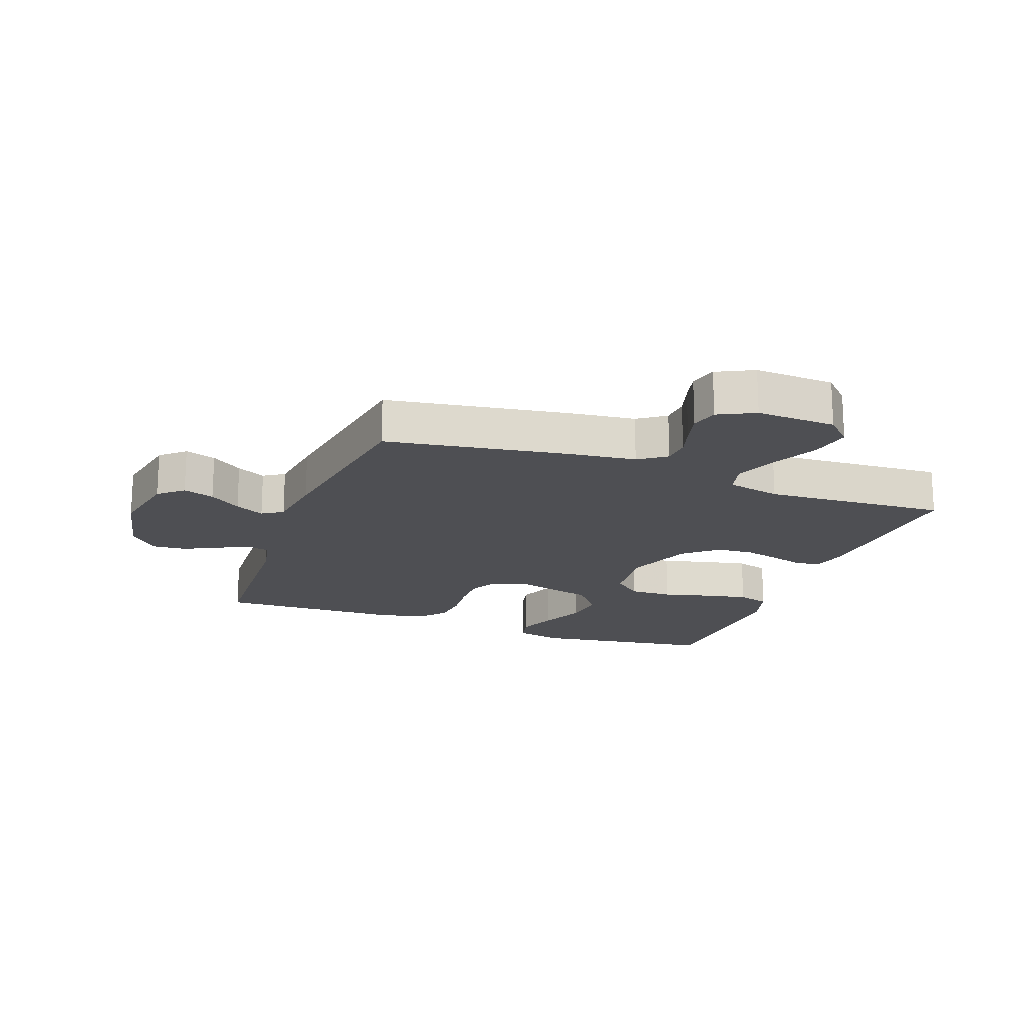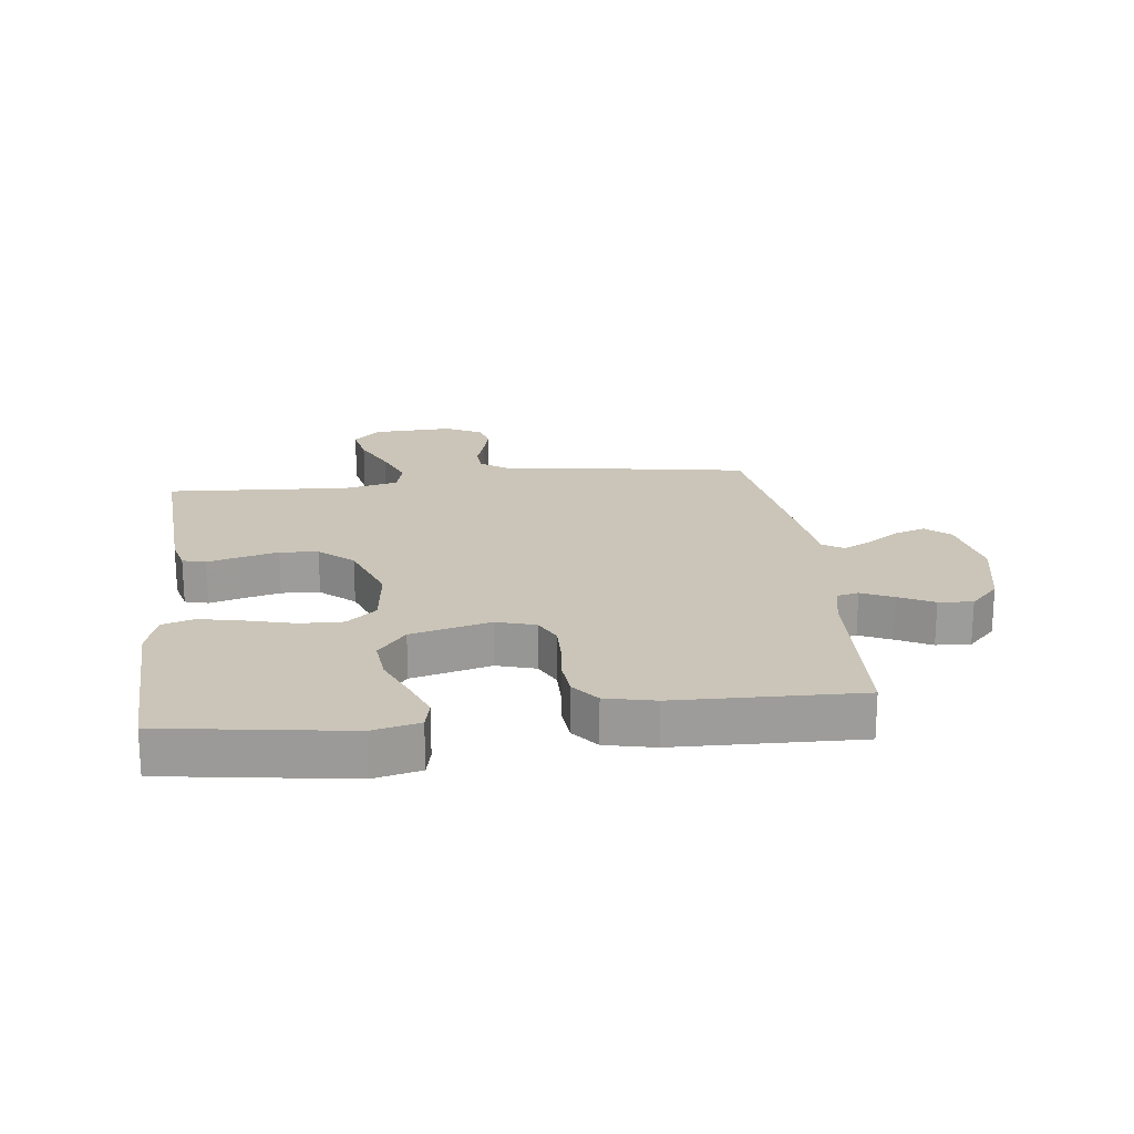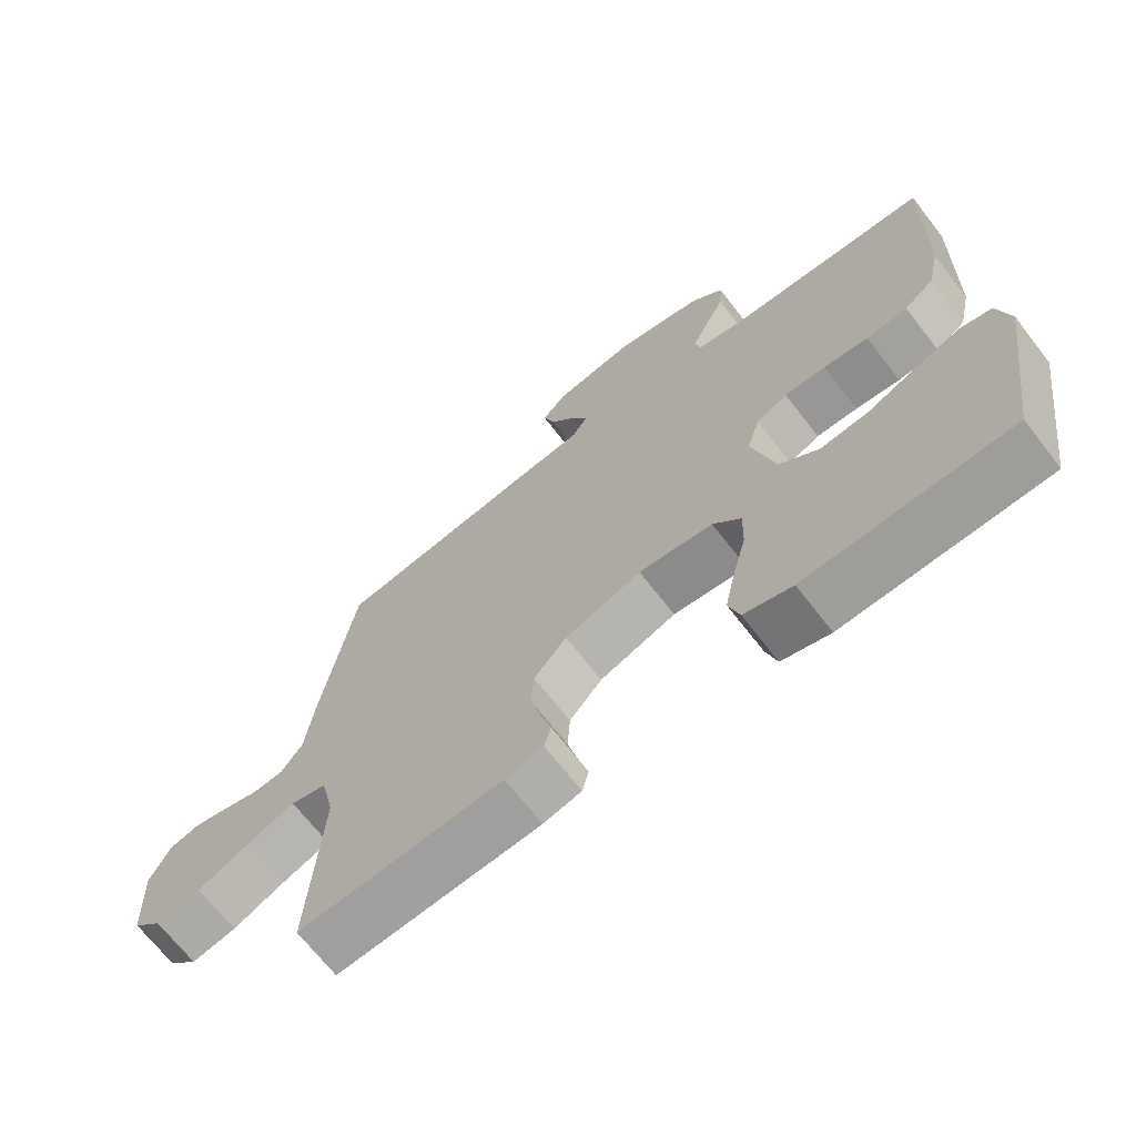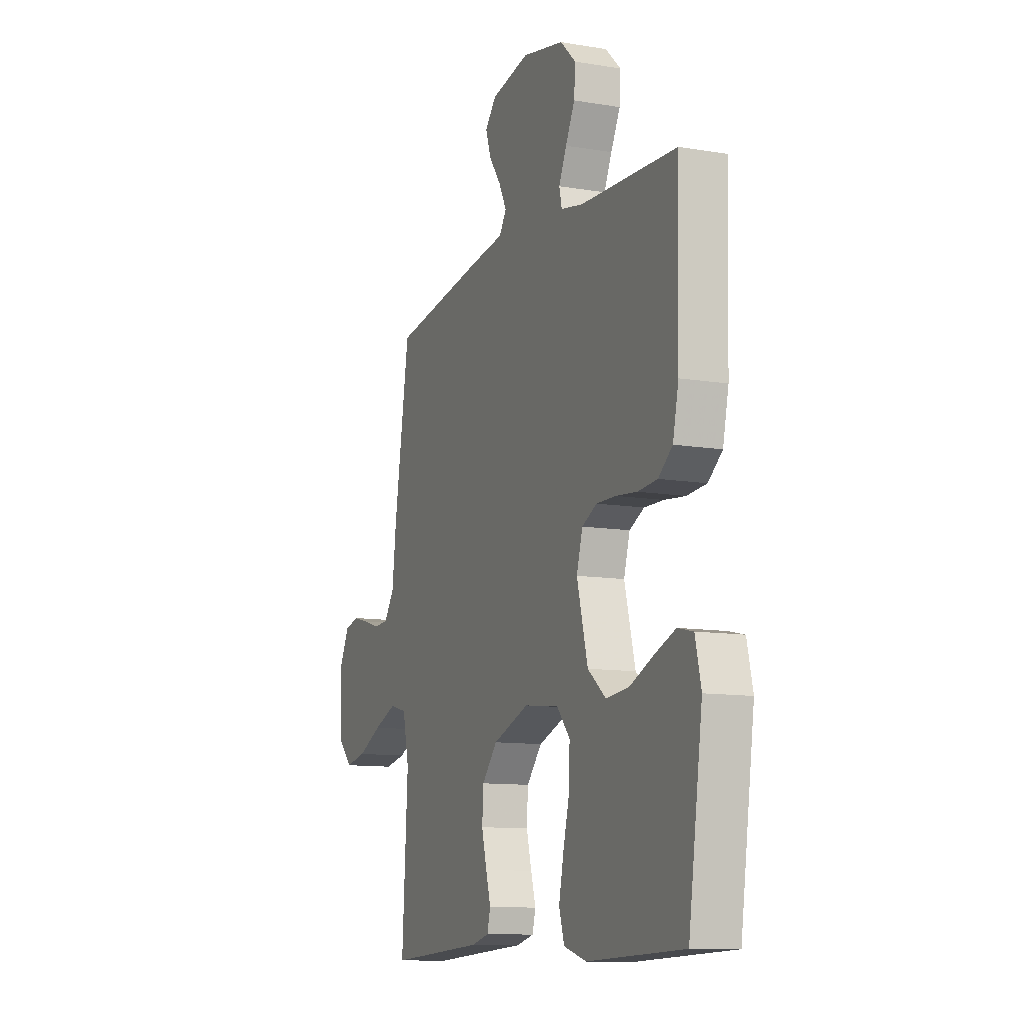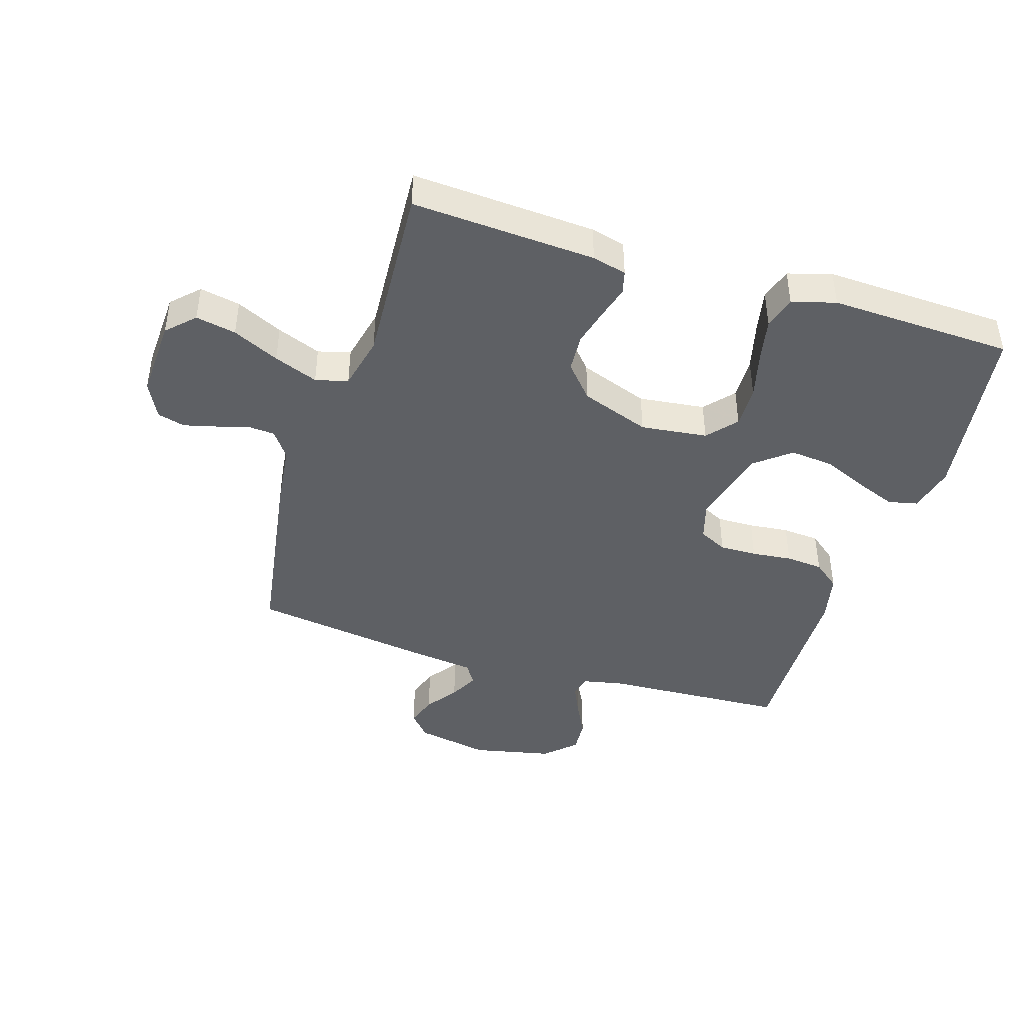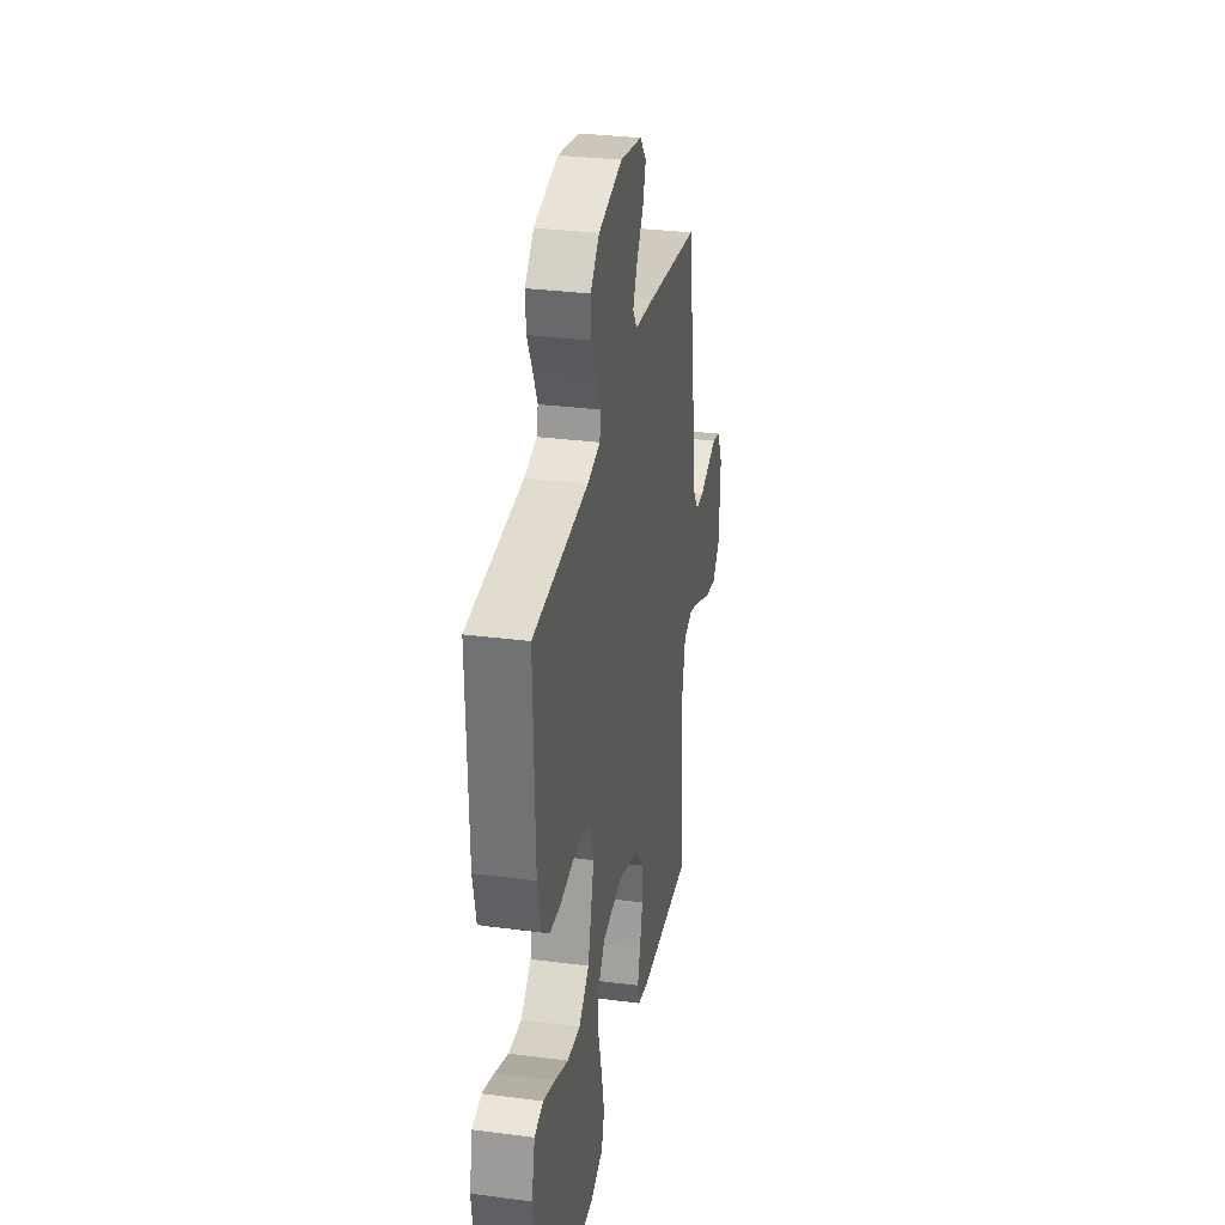
<metadata>
{"format":"obj","ext":"obj","renderer":"f3d","projection":"perspective","resolution":1024,"background":"white","views":[{"elev":-18.2,"azim":69.7,"up":"+Y"},{"elev":20.3,"azim":-96.8,"up":"+Y"},{"elev":-68.9,"azim":-142.2,"up":"+Z"},{"elev":-11.1,"azim":-112.4,"up":"+Z"},{"elev":-43.0,"azim":162.6,"up":"+Y"},{"elev":31.4,"azim":-79.6,"up":"+Z"}]}
</metadata>
<code>
v -0.5 0.07 -0.5
v -0.544 0.07 -0.2
v -0.526 0.07 -0.123
v -0.478 0.07 -0.112
v -0.413 0.07 -0.137
v -0.339 0.07 -0.169
v -0.268 0.07 -0.176
v -0.211 0.07 -0.13
v -0.177 0.07 0
v -0.196 0.07 0.064
v -0.242 0.07 0.087
v -0.303 0.07 0.086
v -0.369 0.07 0.079
v -0.43 0.07 0.084
v -0.474 0.07 0.119
v -0.492 0.07 0.2
v -0.5 0.07 0.5
v -0.2 0.07 0.515
v -0.131 0.07 0.529
v -0.123 0.07 0.565
v -0.147 0.07 0.617
v -0.176 0.07 0.674
v -0.18 0.07 0.73
v -0.131 0.07 0.777
v 0 0.07 0.805
v 0.12 0.07 0.782
v 0.155 0.07 0.742
v 0.138 0.07 0.691
v 0.101 0.07 0.639
v 0.077 0.07 0.591
v 0.099 0.07 0.557
v 0.2 0.07 0.544
v 0.5 0.07 0.5
v 0.548 0.07 0.2
v 0.561 0.07 0.091
v 0.593 0.07 0.046
v 0.639 0.07 0.043
v 0.692 0.07 0.059
v 0.743 0.07 0.072
v 0.788 0.07 0.06
v 0.818 0.07 0
v 0.812 0.07 -0.131
v 0.769 0.07 -0.174
v 0.703 0.07 -0.161
v 0.627 0.07 -0.125
v 0.555 0.07 -0.097
v 0.502 0.07 -0.111
v 0.482 0.07 -0.2
v 0.5 0.07 -0.5
v 0.2 0.07 -0.482
v 0.144 0.07 -0.468
v 0.134 0.07 -0.43
v 0.149 0.07 -0.377
v 0.165 0.07 -0.315
v 0.161 0.07 -0.252
v 0.113 0.07 -0.197
v 0 0.07 -0.156
v -0.109 0.07 -0.169
v -0.15 0.07 -0.217
v -0.148 0.07 -0.287
v -0.128 0.07 -0.365
v -0.113 0.07 -0.437
v -0.129 0.07 -0.49
v -0.2 0.07 -0.511
v -0.5 0 -0.5
v -0.544 0 -0.2
v -0.526 0 -0.123
v -0.478 0 -0.112
v -0.413 0 -0.137
v -0.339 0 -0.169
v -0.268 0 -0.176
v -0.211 0 -0.13
v -0.177 0 0
v -0.196 0 0.064
v -0.242 0 0.087
v -0.303 0 0.086
v -0.369 0 0.079
v -0.43 0 0.084
v -0.474 0 0.119
v -0.492 0 0.2
v -0.5 0 0.5
v -0.2 0 0.515
v -0.131 0 0.529
v -0.123 0 0.565
v -0.147 0 0.617
v -0.176 0 0.674
v -0.18 0 0.73
v -0.131 0 0.777
v 0 0 0.805
v 0.12 0 0.782
v 0.155 0 0.742
v 0.138 0 0.691
v 0.101 0 0.639
v 0.077 0 0.591
v 0.099 0 0.557
v 0.2 0 0.544
v 0.5 0 0.5
v 0.548 0 0.2
v 0.561 0 0.091
v 0.593 0 0.046
v 0.639 0 0.043
v 0.692 0 0.059
v 0.743 0 0.072
v 0.788 0 0.06
v 0.818 0 0
v 0.812 0 -0.131
v 0.769 0 -0.174
v 0.703 0 -0.161
v 0.627 0 -0.125
v 0.555 0 -0.097
v 0.502 0 -0.111
v 0.482 0 -0.2
v 0.5 0 -0.5
v 0.2 0 -0.482
v 0.144 0 -0.468
v 0.134 0 -0.43
v 0.149 0 -0.377
v 0.165 0 -0.315
v 0.161 0 -0.252
v 0.113 0 -0.197
v 0 0 -0.156
v -0.109 0 -0.169
v -0.15 0 -0.217
v -0.148 0 -0.287
v -0.128 0 -0.365
v -0.113 0 -0.437
v -0.129 0 -0.49
v -0.2 0 -0.511
f 60 61 62 63
f 60 63 64 1
f 50 51 52 53
f 48 49 50 53
f 47 48 53 54
f 42 43 44 45
f 42 45 46
f 41 42 46
f 40 41 46 47
f 37 38 39 40
f 32 33 34 35
f 31 32 35 36
f 26 27 28 29
f 26 29 30
f 25 26 30
f 24 25 30
f 21 22 23 24
f 20 21 24 30
f 19 20 30 31
f 15 16 17 18
f 12 13 14 15
f 11 12 15 18
f 10 11 18 19
f 3 4 5 6
f 1 2 3 6
f 59 60 1 6
f 47 54 55
f 37 40 47 55
f 36 37 55 56
f 31 36 56 57
f 9 10 19 31
f 8 9 31 57
f 59 6 7
f 58 59 7 8
f 8 57 58
f 127 126 125 124
f 65 128 127 124
f 117 116 115 114
f 117 114 113 112
f 118 117 112 111
f 109 108 107 106
f 110 109 106
f 110 106 105
f 111 110 105 104
f 104 103 102 101
f 99 98 97 96
f 100 99 96 95
f 93 92 91 90
f 94 93 90
f 94 90 89
f 94 89 88
f 88 87 86 85
f 94 88 85 84
f 95 94 84 83
f 82 81 80 79
f 79 78 77 76
f 82 79 76 75
f 83 82 75 74
f 70 69 68 67
f 70 67 66 65
f 70 65 124 123
f 119 118 111
f 119 111 104 101
f 120 119 101 100
f 121 120 100 95
f 95 83 74 73
f 121 95 73 72
f 71 70 123
f 72 71 123 122
f 122 121 72
f 1 65 66 2
f 2 66 67 3
f 3 67 68 4
f 4 68 69 5
f 5 69 70 6
f 6 70 71 7
f 7 71 72 8
f 8 72 73 9
f 9 73 74 10
f 10 74 75 11
f 11 75 76 12
f 12 76 77 13
f 13 77 78 14
f 14 78 79 15
f 15 79 80 16
f 16 80 81 17
f 17 81 82 18
f 18 82 83 19
f 19 83 84 20
f 20 84 85 21
f 21 85 86 22
f 22 86 87 23
f 23 87 88 24
f 24 88 89 25
f 25 89 90 26
f 26 90 91 27
f 27 91 92 28
f 28 92 93 29
f 29 93 94 30
f 30 94 95 31
f 31 95 96 32
f 32 96 97 33
f 33 97 98 34
f 34 98 99 35
f 35 99 100 36
f 36 100 101 37
f 37 101 102 38
f 38 102 103 39
f 39 103 104 40
f 40 104 105 41
f 41 105 106 42
f 42 106 107 43
f 43 107 108 44
f 44 108 109 45
f 45 109 110 46
f 46 110 111 47
f 47 111 112 48
f 48 112 113 49
f 49 113 114 50
f 50 114 115 51
f 51 115 116 52
f 52 116 117 53
f 53 117 118 54
f 54 118 119 55
f 55 119 120 56
f 56 120 121 57
f 57 121 122 58
f 58 122 123 59
f 59 123 124 60
f 60 124 125 61
f 61 125 126 62
f 62 126 127 63
f 63 127 128 64
f 64 128 65 1

</code>
